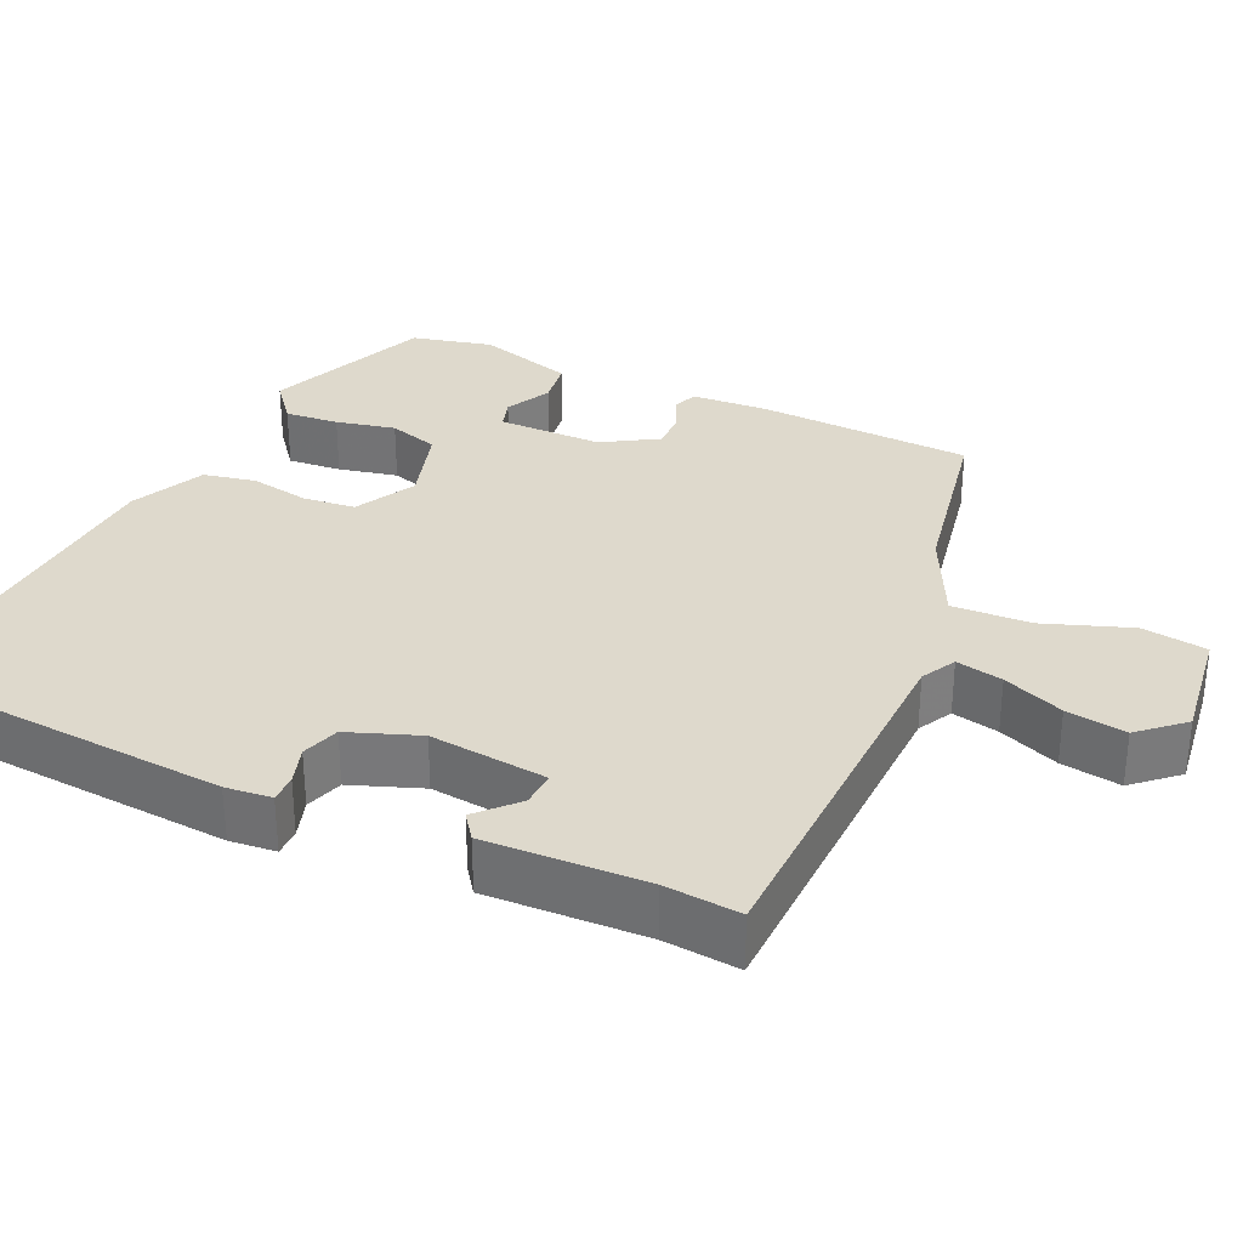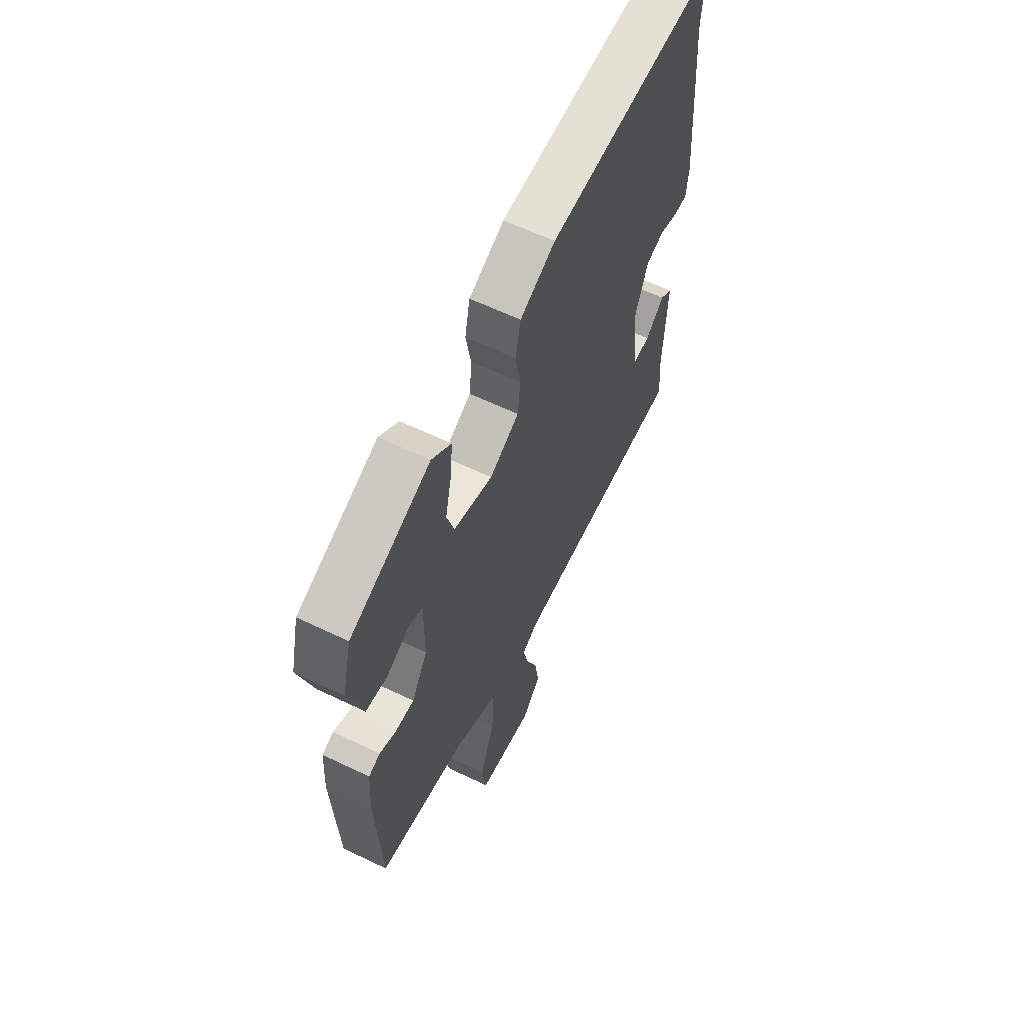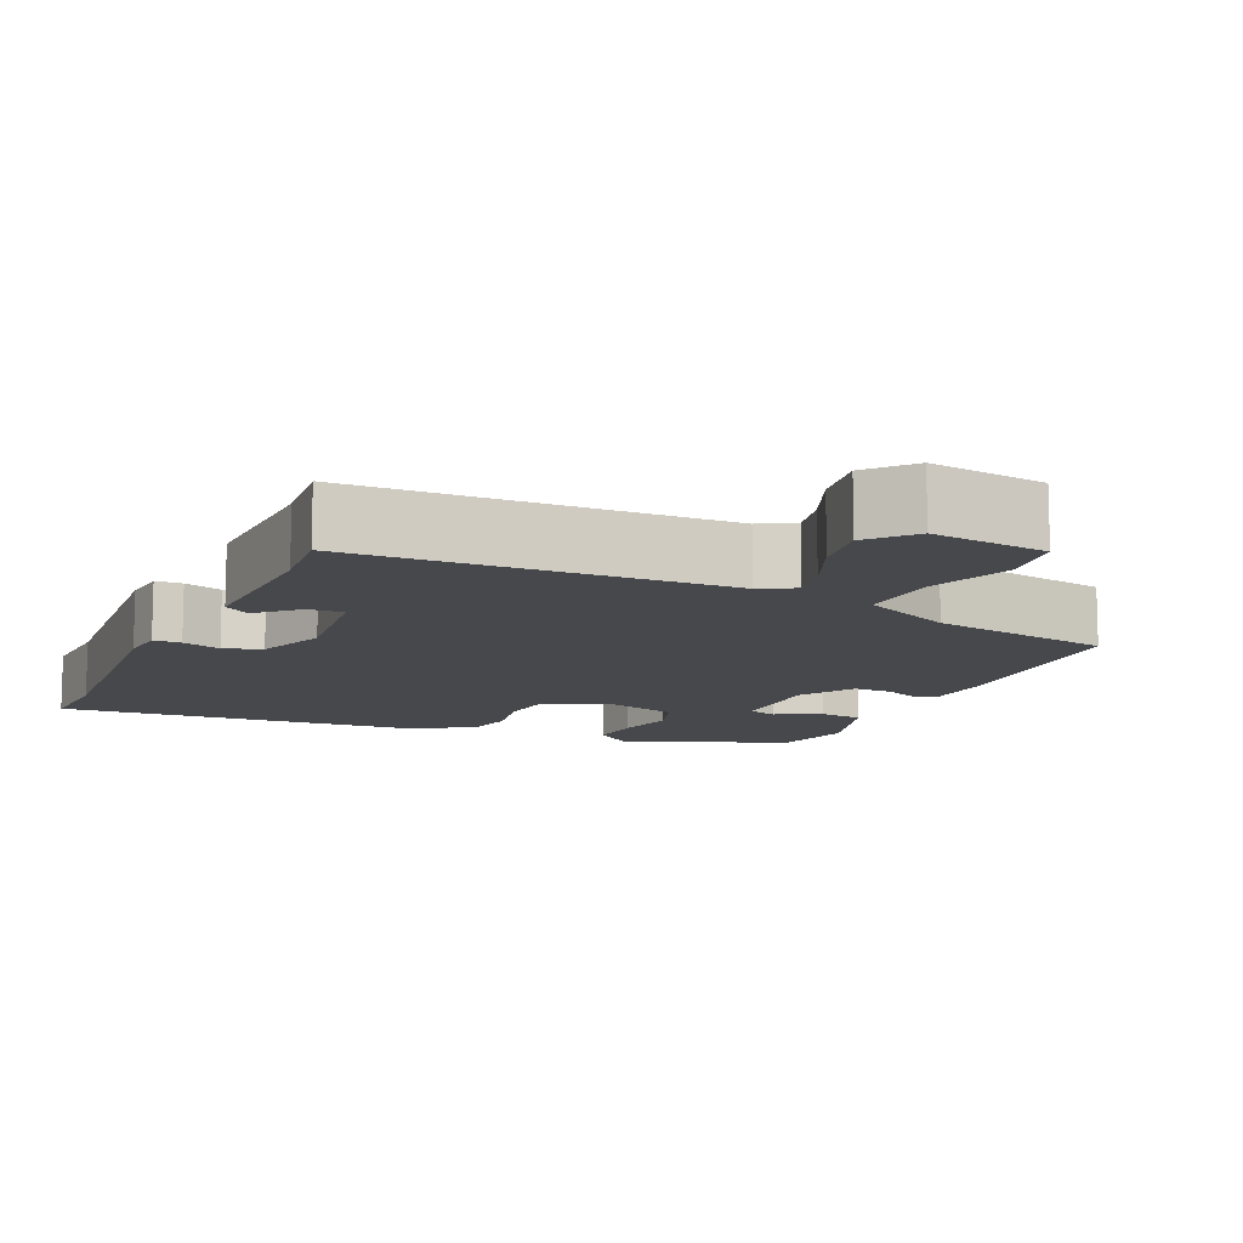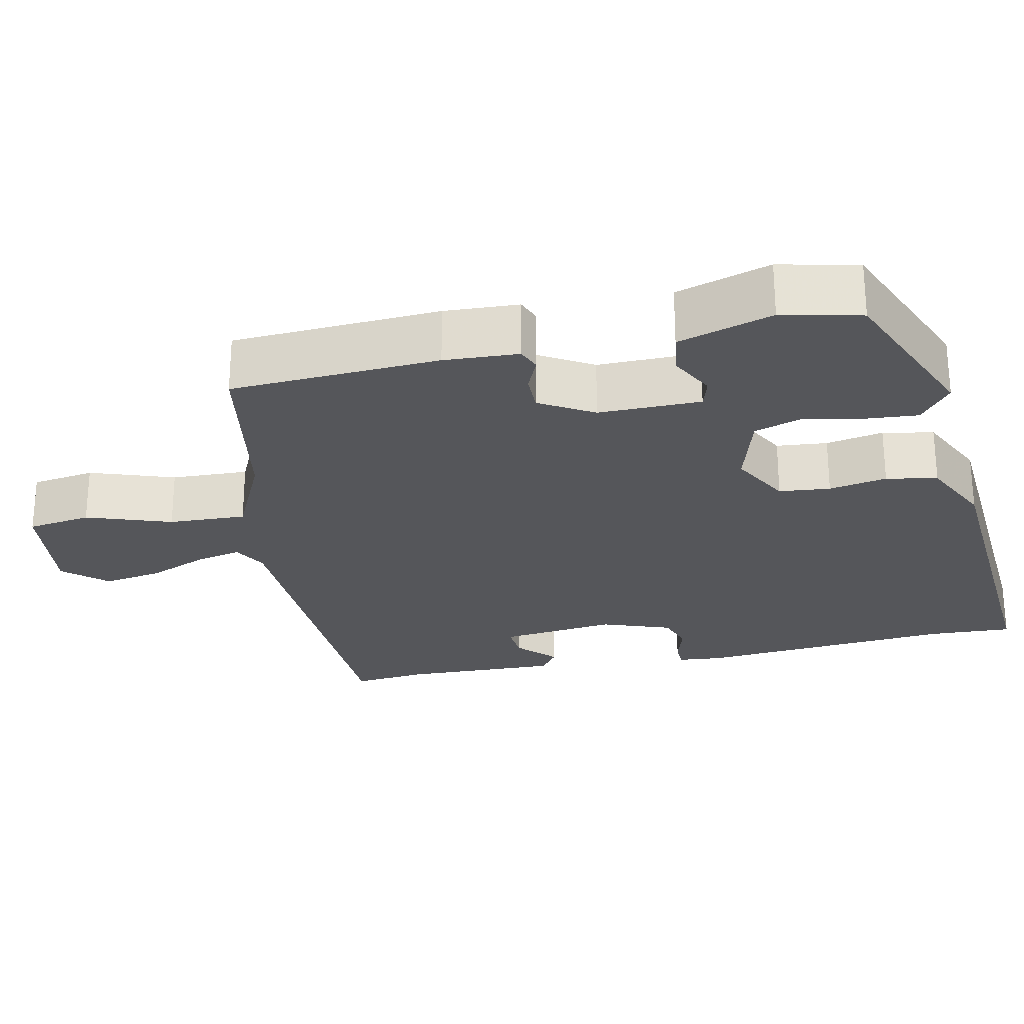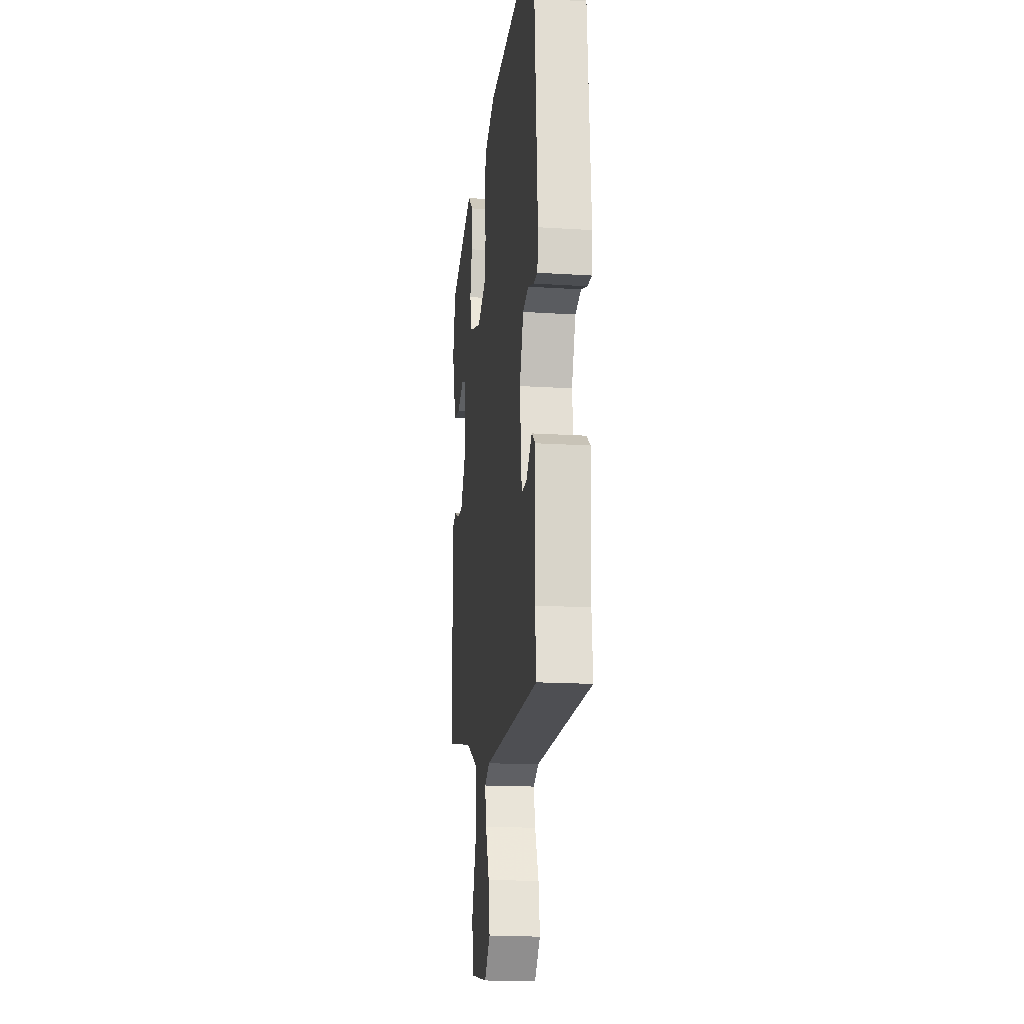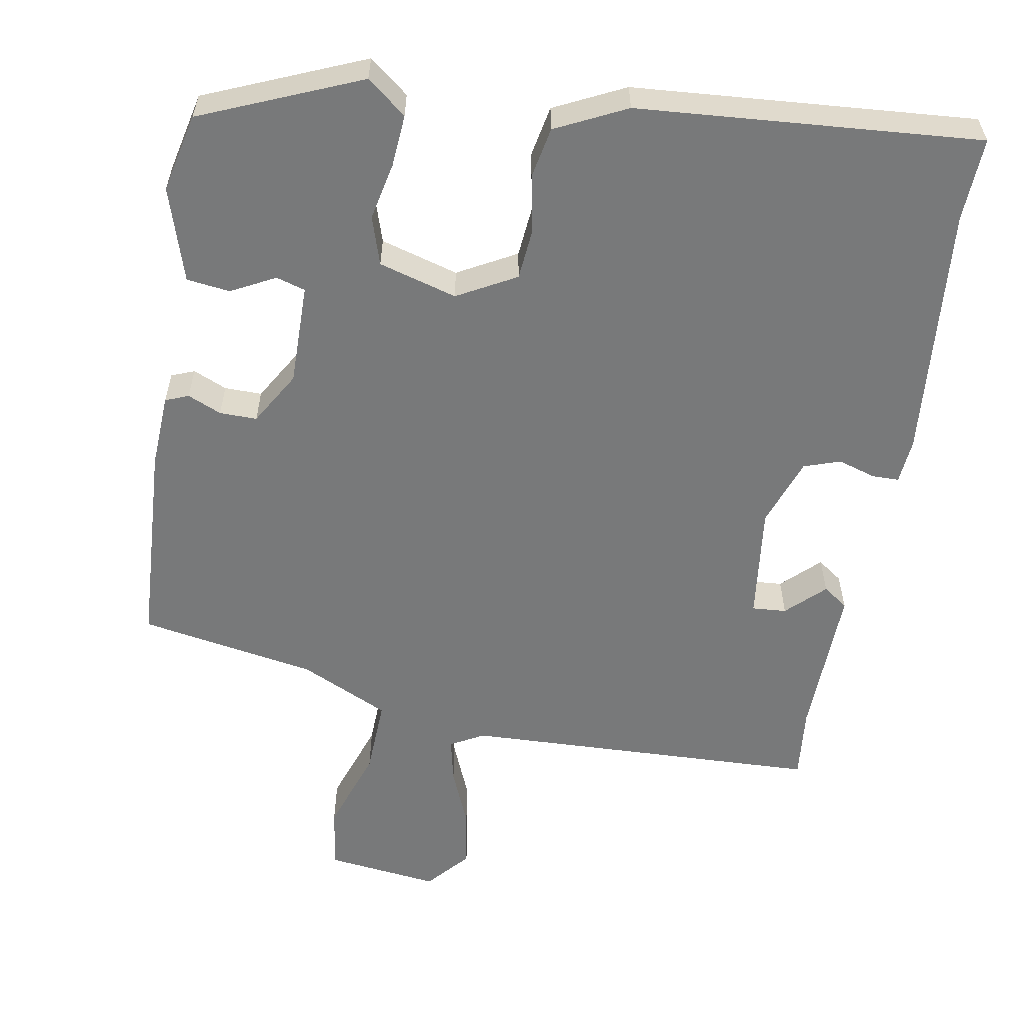
<metadata>
{"format":"obj","ext":"obj","renderer":"f3d","projection":"perspective","resolution":1024,"background":"white","views":[{"elev":31.9,"azim":114.6,"up":"+Y"},{"elev":61.5,"azim":-63.9,"up":"+Z"},{"elev":-11.3,"azim":155.9,"up":"+Y"},{"elev":-25.8,"azim":-77.4,"up":"+Y"},{"elev":-16.6,"azim":82.6,"up":"+Z"},{"elev":-57.7,"azim":-9.3,"up":"+Y"}]}
</metadata>
<code>
v 0.493 0.07 -0.518
v 0.013 0.07 -0.531
v -0.032 0.07 -0.555
v -0.019 0.07 -0.616
v 0.013 0.07 -0.695
v 0.025 0.07 -0.773
v -0.025 0.07 -0.829
v -0.176 0.07 -0.809
v -0.188 0.07 -0.724
v -0.148 0.07 -0.612
v -0.143 0.07 -0.509
v -0.261 0.07 -0.452
v -0.498 0.07 -0.408
v -0.511 0.07 -0.13
v -0.505 0.07 -0.031
v -0.474 0.07 -0.019
v -0.429 0.07 -0.039
v -0.379 0.07 -0.04
v -0.336 0.07 0.031
v -0.336 0.07 0.167
v -0.375 0.07 0.179
v -0.434 0.07 0.149
v -0.492 0.07 0.157
v -0.53 0.07 0.283
v -0.505 0.07 0.388
v -0.291 0.07 0.475
v -0.239 0.07 0.433
v -0.245 0.07 0.363
v -0.262 0.07 0.286
v -0.242 0.07 0.221
v -0.138 0.07 0.19
v -0.059 0.07 0.232
v -0.052 0.07 0.3
v -0.066 0.07 0.377
v -0.052 0.07 0.445
v 0.043 0.07 0.49
v 0.501 0.07 0.52
v 0.495 0.07 0.408
v 0.521 0.07 0.067
v 0.515 0.07 0.007
v 0.479 0.07 0.007
v 0.429 0.07 0.023
v 0.38 0.07 0.007
v 0.346 0.07 -0.085
v 0.363 0.07 -0.239
v 0.409 0.07 -0.236
v 0.459 0.07 -0.189
v 0.492 0.07 -0.213
v 0.484 0.07 -0.42
v 0.493 0 -0.518
v 0.013 0 -0.531
v -0.032 0 -0.555
v -0.019 0 -0.616
v 0.013 0 -0.695
v 0.025 0 -0.773
v -0.025 0 -0.829
v -0.176 0 -0.809
v -0.188 0 -0.724
v -0.148 0 -0.612
v -0.143 0 -0.509
v -0.261 0 -0.452
v -0.498 0 -0.408
v -0.511 0 -0.13
v -0.505 0 -0.031
v -0.474 0 -0.019
v -0.429 0 -0.039
v -0.379 0 -0.04
v -0.336 0 0.031
v -0.336 0 0.167
v -0.375 0 0.179
v -0.434 0 0.149
v -0.492 0 0.157
v -0.53 0 0.283
v -0.505 0 0.388
v -0.291 0 0.475
v -0.239 0 0.433
v -0.245 0 0.363
v -0.262 0 0.286
v -0.242 0 0.221
v -0.138 0 0.19
v -0.059 0 0.232
v -0.052 0 0.3
v -0.066 0 0.377
v -0.052 0 0.445
v 0.043 0 0.49
v 0.501 0 0.52
v 0.495 0 0.408
v 0.521 0 0.067
v 0.515 0 0.007
v 0.479 0 0.007
v 0.429 0 0.023
v 0.38 0 0.007
v 0.346 0 -0.085
v 0.363 0 -0.239
v 0.409 0 -0.236
v 0.459 0 -0.189
v 0.492 0 -0.213
v 0.484 0 -0.42
f 46 47 48 49
f 45 46 49 1
f 39 40 41 42
f 38 39 42 43
f 37 38 43 44
f 33 34 35 36
f 32 33 36 37
f 31 32 37 44
f 26 27 28 29
f 24 25 26 29
f 24 29 30
f 21 22 23 24
f 20 21 24 30
f 19 20 30 31
f 14 15 16 17
f 12 13 14 17
f 11 12 17 18
f 7 8 9 10
f 7 10 11
f 4 5 6 7
f 3 4 7 11
f 2 3 11 18
f 45 1 2 18
f 31 44 45
f 18 19 31 45
f 98 97 96 95
f 50 98 95 94
f 91 90 89 88
f 92 91 88 87
f 93 92 87 86
f 85 84 83 82
f 86 85 82 81
f 93 86 81 80
f 78 77 76 75
f 78 75 74 73
f 79 78 73
f 73 72 71 70
f 79 73 70 69
f 80 79 69 68
f 66 65 64 63
f 66 63 62 61
f 67 66 61 60
f 59 58 57 56
f 60 59 56
f 56 55 54 53
f 60 56 53 52
f 67 60 52 51
f 67 51 50 94
f 94 93 80
f 94 80 68 67
f 1 50 51 2
f 2 51 52 3
f 3 52 53 4
f 4 53 54 5
f 5 54 55 6
f 6 55 56 7
f 7 56 57 8
f 8 57 58 9
f 9 58 59 10
f 10 59 60 11
f 11 60 61 12
f 12 61 62 13
f 13 62 63 14
f 14 63 64 15
f 15 64 65 16
f 16 65 66 17
f 17 66 67 18
f 18 67 68 19
f 19 68 69 20
f 20 69 70 21
f 21 70 71 22
f 22 71 72 23
f 23 72 73 24
f 24 73 74 25
f 25 74 75 26
f 26 75 76 27
f 27 76 77 28
f 28 77 78 29
f 29 78 79 30
f 30 79 80 31
f 31 80 81 32
f 32 81 82 33
f 33 82 83 34
f 34 83 84 35
f 35 84 85 36
f 36 85 86 37
f 37 86 87 38
f 38 87 88 39
f 39 88 89 40
f 40 89 90 41
f 41 90 91 42
f 42 91 92 43
f 43 92 93 44
f 44 93 94 45
f 45 94 95 46
f 46 95 96 47
f 47 96 97 48
f 48 97 98 49
f 49 98 50 1

</code>
